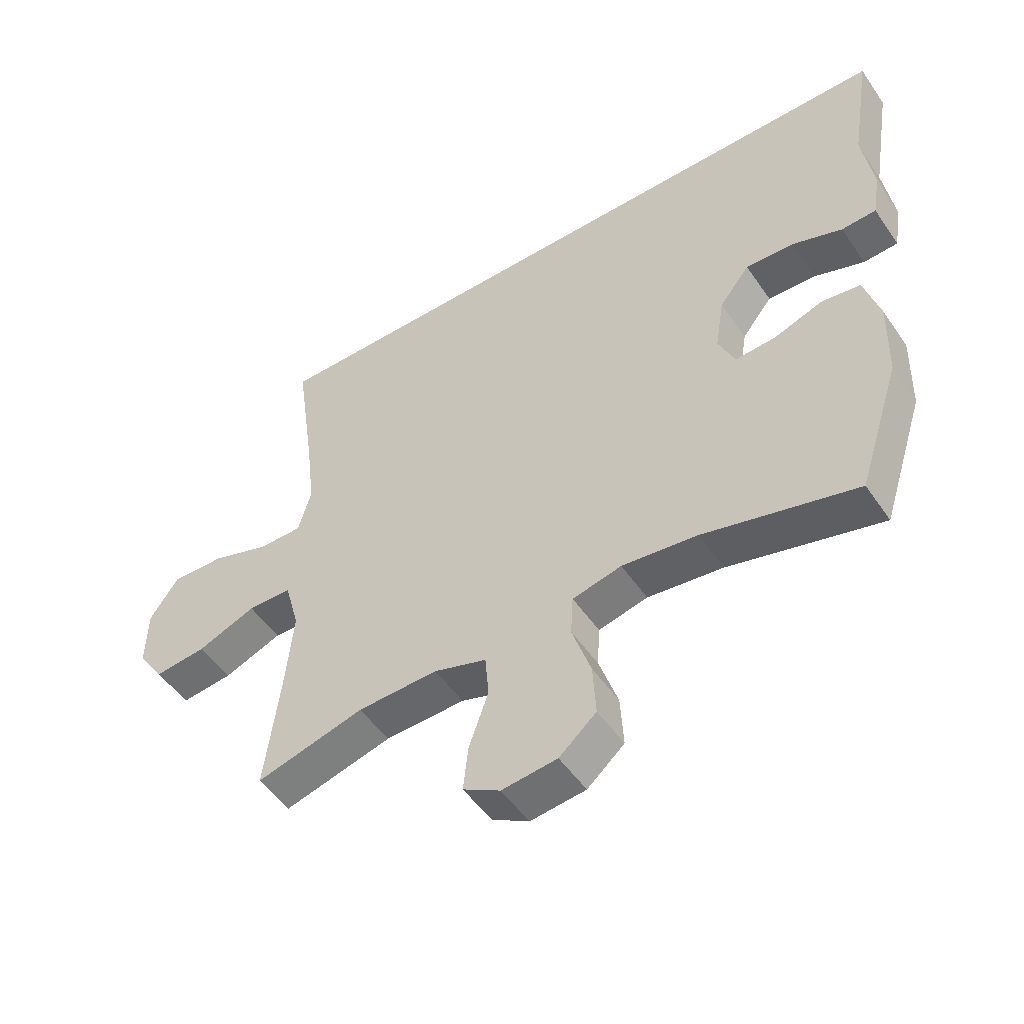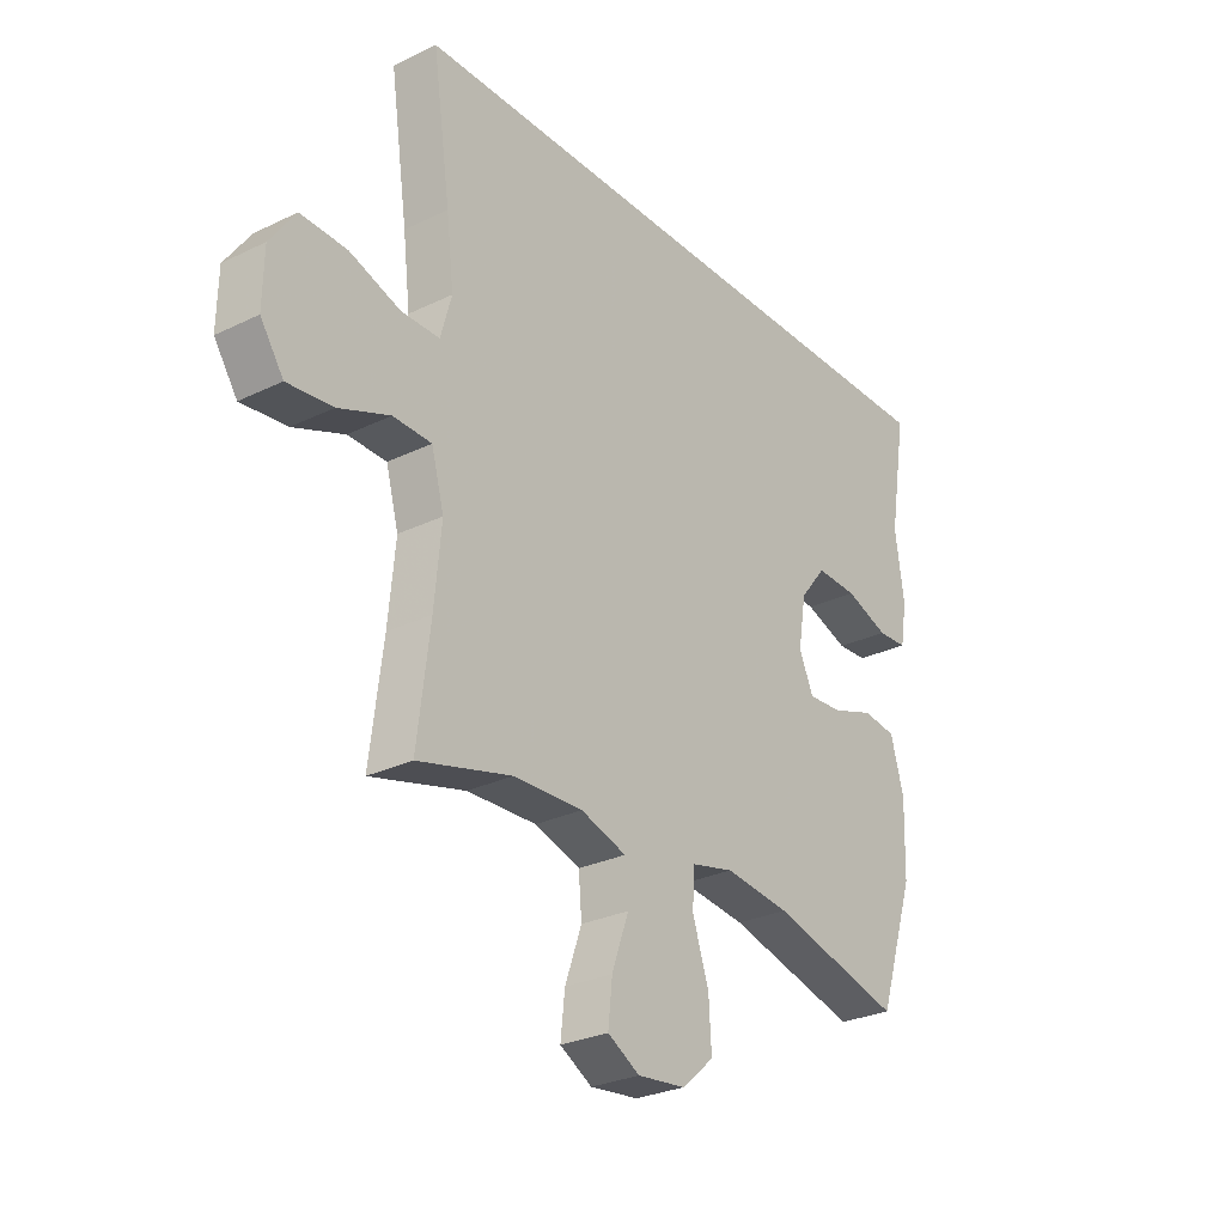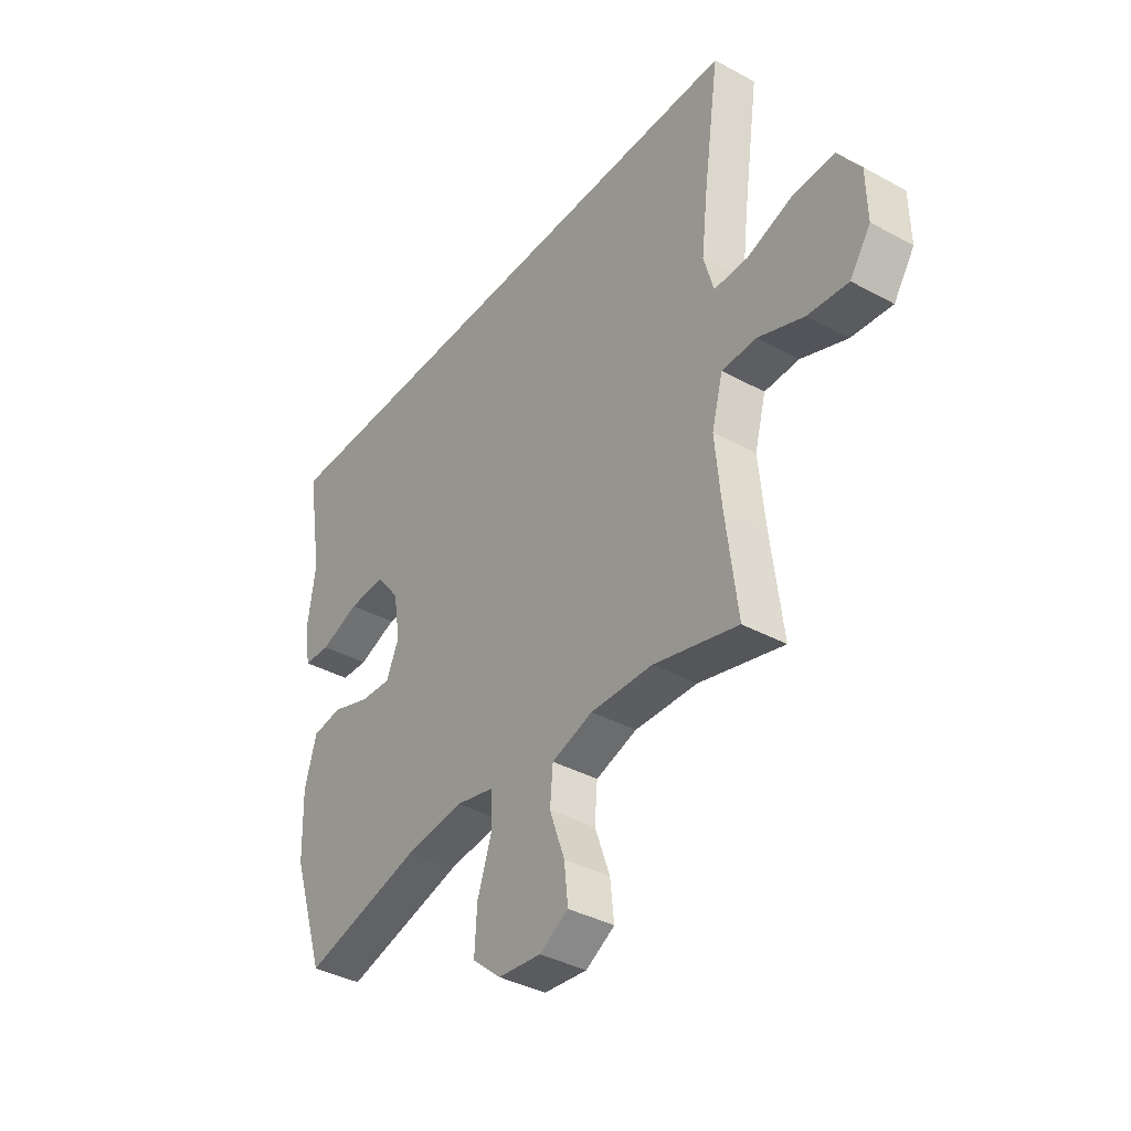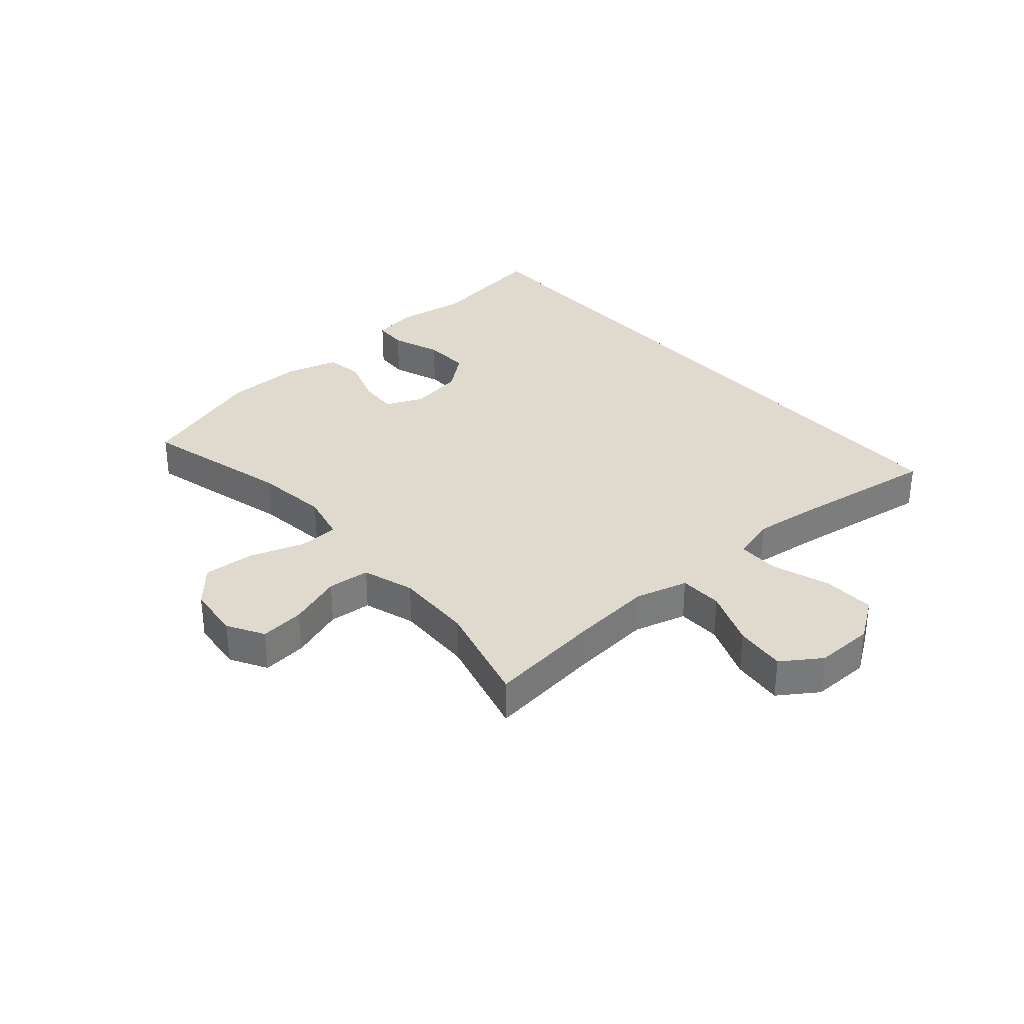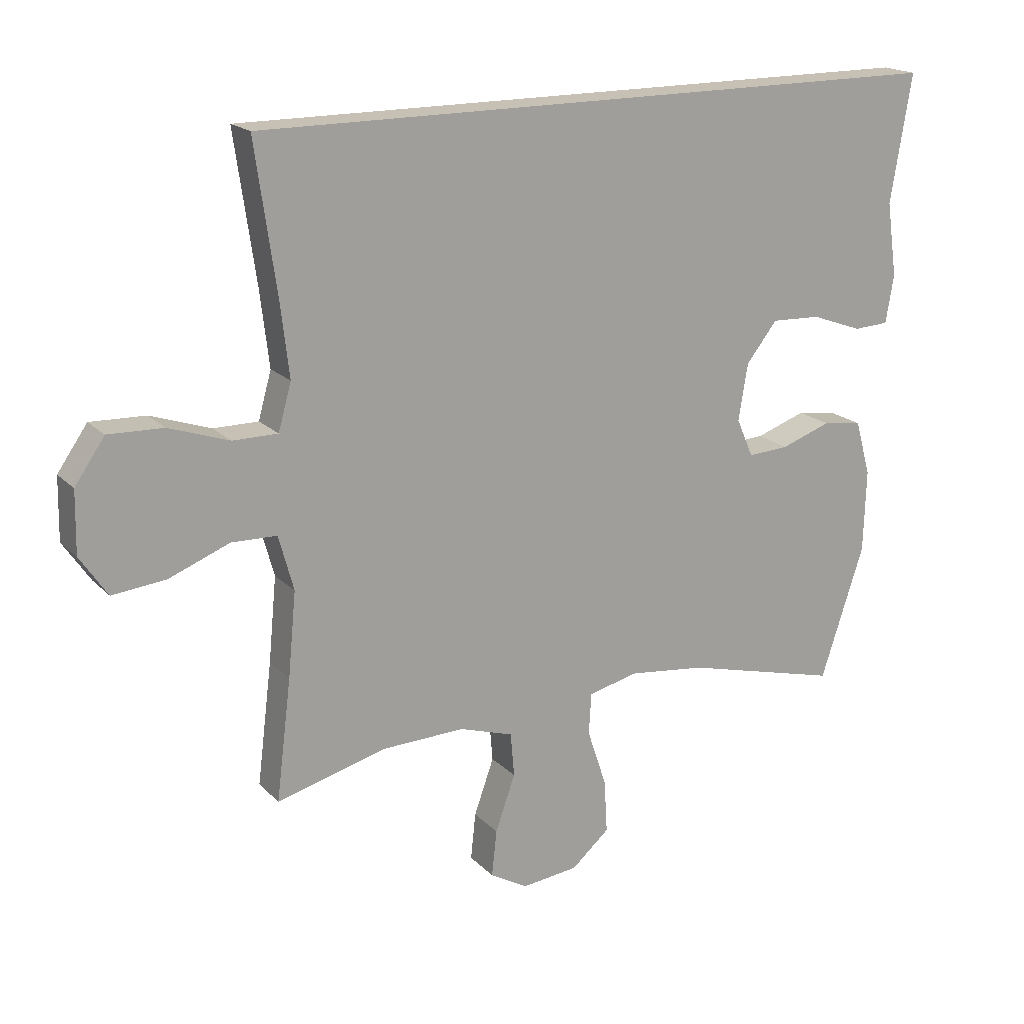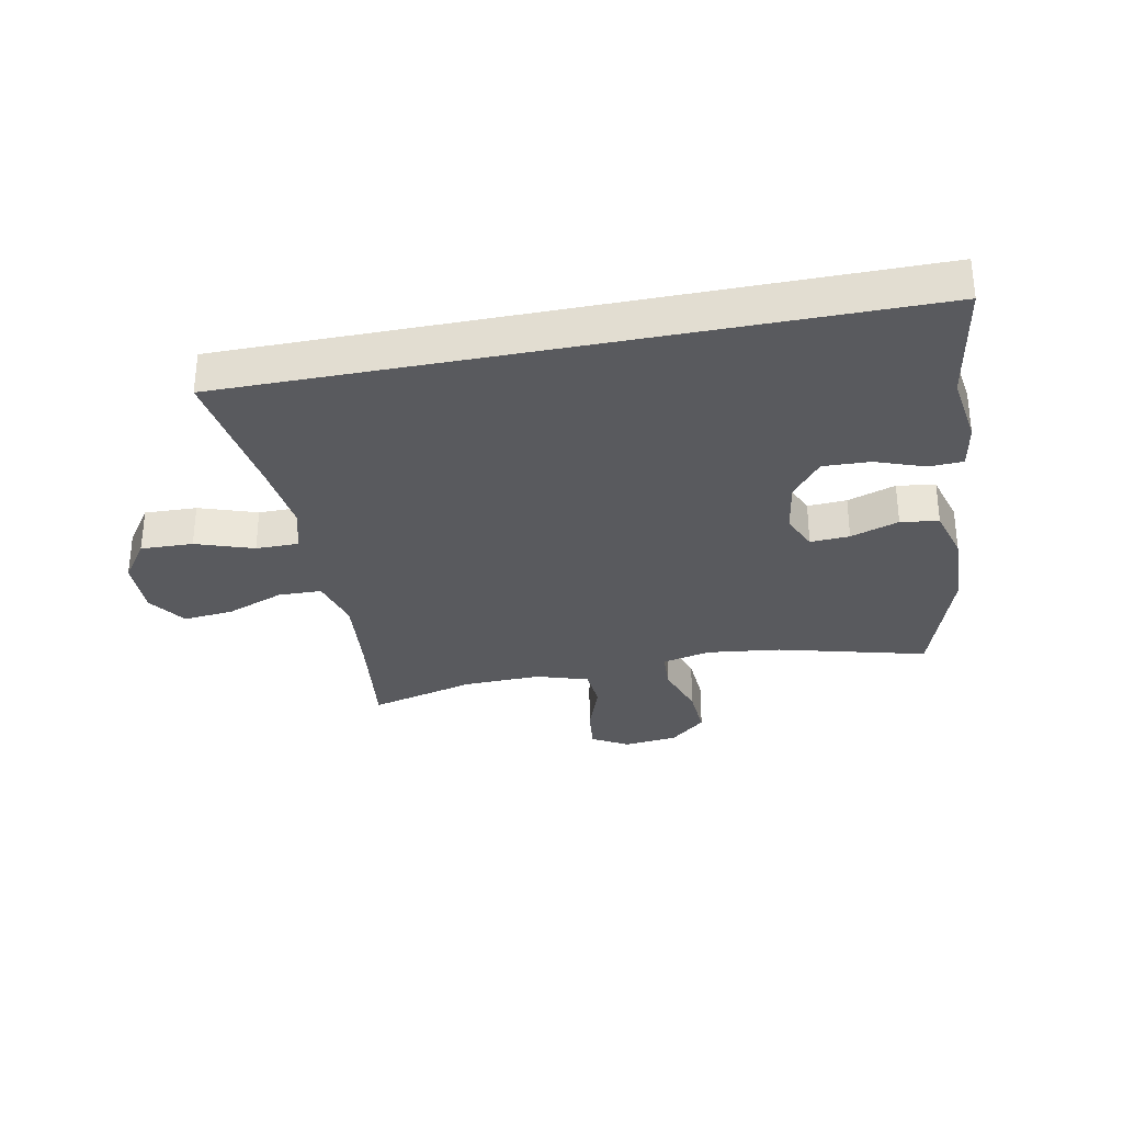
<metadata>
{"format":"obj","ext":"obj","renderer":"f3d","projection":"perspective","resolution":1024,"background":"white","views":[{"elev":-51.0,"azim":33.4,"up":"+Z"},{"elev":-28.0,"azim":-53.6,"up":"+Z"},{"elev":-38.2,"azim":-124.6,"up":"+Z"},{"elev":32.7,"azim":-130.9,"up":"+Y"},{"elev":18.5,"azim":-29.4,"up":"+Z"},{"elev":-31.6,"azim":11.2,"up":"+Y"}]}
</metadata>
<code>
v -0.5 0.07 -0.5
v -0.476 0.07 -0.307
v -0.463 0.07 -0.171
v -0.487 0.07 -0.083
v -0.56 0.07 -0.081
v -0.657 0.07 -0.119
v -0.743 0.07 -0.128
v -0.787 0.07 -0.063
v -0.785 0.07 0.036
v -0.737 0.07 0.105
v -0.649 0.07 0.102
v -0.552 0.07 0.069
v -0.48 0.07 0.069
v -0.459 0.07 0.144
v -0.473 0.07 0.263
v -0.507 0.07 0.5
v 0.625 0.07 0.5
v 0.591 0.07 0.295
v 0.608 0.07 0.176
v 0.595 0.07 0.099
v 0.538 0.07 0.096
v 0.455 0.07 0.126
v 0.376 0.07 0.129
v 0.326 0.07 0.066
v 0.311 0.07 -0.025
v 0.338 0.07 -0.087
v 0.404 0.07 -0.083
v 0.485 0.07 -0.055
v 0.549 0.07 -0.064
v 0.574 0.07 -0.153
v 0.57 0.07 -0.286
v 0.5 0.07 -0.5
v 0.249 0.07 -0.435
v 0.125 0.07 -0.42
v 0.044 0.07 -0.439
v 0.04 0.07 -0.506
v 0.071 0.07 -0.599
v 0.076 0.07 -0.685
v 0.015 0.07 -0.738
v -0.076 0.07 -0.748
v -0.137 0.07 -0.713
v -0.129 0.07 -0.638
v -0.097 0.07 -0.548
v -0.103 0.07 -0.477
v -0.19 0.07 -0.449
v -0.322 0.07 -0.453
v -0.5 0 -0.5
v -0.476 0 -0.307
v -0.463 0 -0.171
v -0.487 0 -0.083
v -0.56 0 -0.081
v -0.657 0 -0.119
v -0.743 0 -0.128
v -0.787 0 -0.063
v -0.785 0 0.036
v -0.737 0 0.105
v -0.649 0 0.102
v -0.552 0 0.069
v -0.48 0 0.069
v -0.459 0 0.144
v -0.473 0 0.263
v -0.507 0 0.5
v 0.625 0 0.5
v 0.591 0 0.295
v 0.608 0 0.176
v 0.595 0 0.099
v 0.538 0 0.096
v 0.455 0 0.126
v 0.376 0 0.129
v 0.326 0 0.066
v 0.311 0 -0.025
v 0.338 0 -0.087
v 0.404 0 -0.083
v 0.485 0 -0.055
v 0.549 0 -0.064
v 0.574 0 -0.153
v 0.57 0 -0.286
v 0.5 0 -0.5
v 0.249 0 -0.435
v 0.125 0 -0.42
v 0.044 0 -0.439
v 0.04 0 -0.506
v 0.071 0 -0.599
v 0.076 0 -0.685
v 0.015 0 -0.738
v -0.076 0 -0.748
v -0.137 0 -0.713
v -0.129 0 -0.638
v -0.097 0 -0.548
v -0.103 0 -0.477
v -0.19 0 -0.449
v -0.322 0 -0.453
f 40 41 42 43
f 40 43 44
f 39 40 44
f 36 37 38 39
f 35 36 39 44
f 30 31 32 33
f 30 33 34
f 27 28 29 30
f 26 27 30 34
f 25 26 34 35
f 19 20 21 22
f 18 19 22 23
f 15 16 17 18
f 14 15 18 23
f 13 14 23 24
f 9 10 11 12
f 5 6 7 8
f 4 5 8 9
f 46 1 2
f 45 46 2 3
f 4 9 12 13
f 25 35 44 45
f 13 24 25 45
f 3 4 13 45
f 89 88 87 86
f 90 89 86
f 90 86 85
f 85 84 83 82
f 90 85 82 81
f 79 78 77 76
f 80 79 76
f 76 75 74 73
f 80 76 73 72
f 81 80 72 71
f 68 67 66 65
f 69 68 65 64
f 64 63 62 61
f 69 64 61 60
f 70 69 60 59
f 58 57 56 55
f 54 53 52 51
f 55 54 51 50
f 48 47 92
f 49 48 92 91
f 59 58 55 50
f 91 90 81 71
f 91 71 70 59
f 91 59 50 49
f 1 47 48 2
f 2 48 49 3
f 3 49 50 4
f 4 50 51 5
f 5 51 52 6
f 6 52 53 7
f 7 53 54 8
f 8 54 55 9
f 9 55 56 10
f 10 56 57 11
f 11 57 58 12
f 12 58 59 13
f 13 59 60 14
f 14 60 61 15
f 15 61 62 16
f 16 62 63 17
f 17 63 64 18
f 18 64 65 19
f 19 65 66 20
f 20 66 67 21
f 21 67 68 22
f 22 68 69 23
f 23 69 70 24
f 24 70 71 25
f 25 71 72 26
f 26 72 73 27
f 27 73 74 28
f 28 74 75 29
f 29 75 76 30
f 30 76 77 31
f 31 77 78 32
f 32 78 79 33
f 33 79 80 34
f 34 80 81 35
f 35 81 82 36
f 36 82 83 37
f 37 83 84 38
f 38 84 85 39
f 39 85 86 40
f 40 86 87 41
f 41 87 88 42
f 42 88 89 43
f 43 89 90 44
f 44 90 91 45
f 45 91 92 46
f 46 92 47 1

</code>
